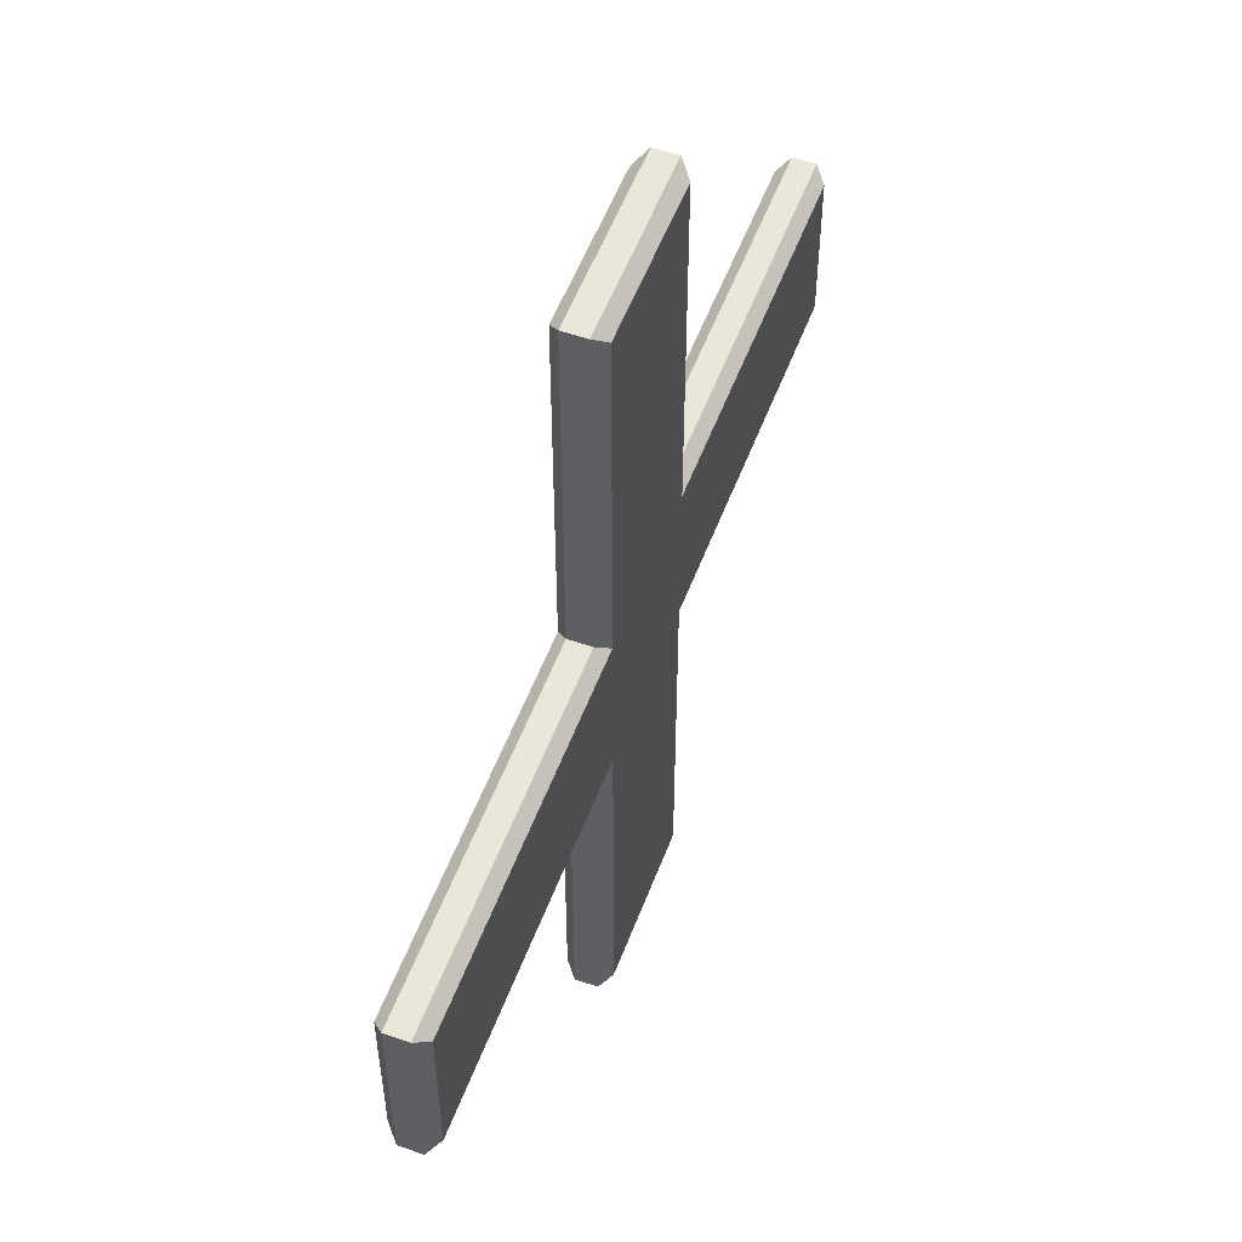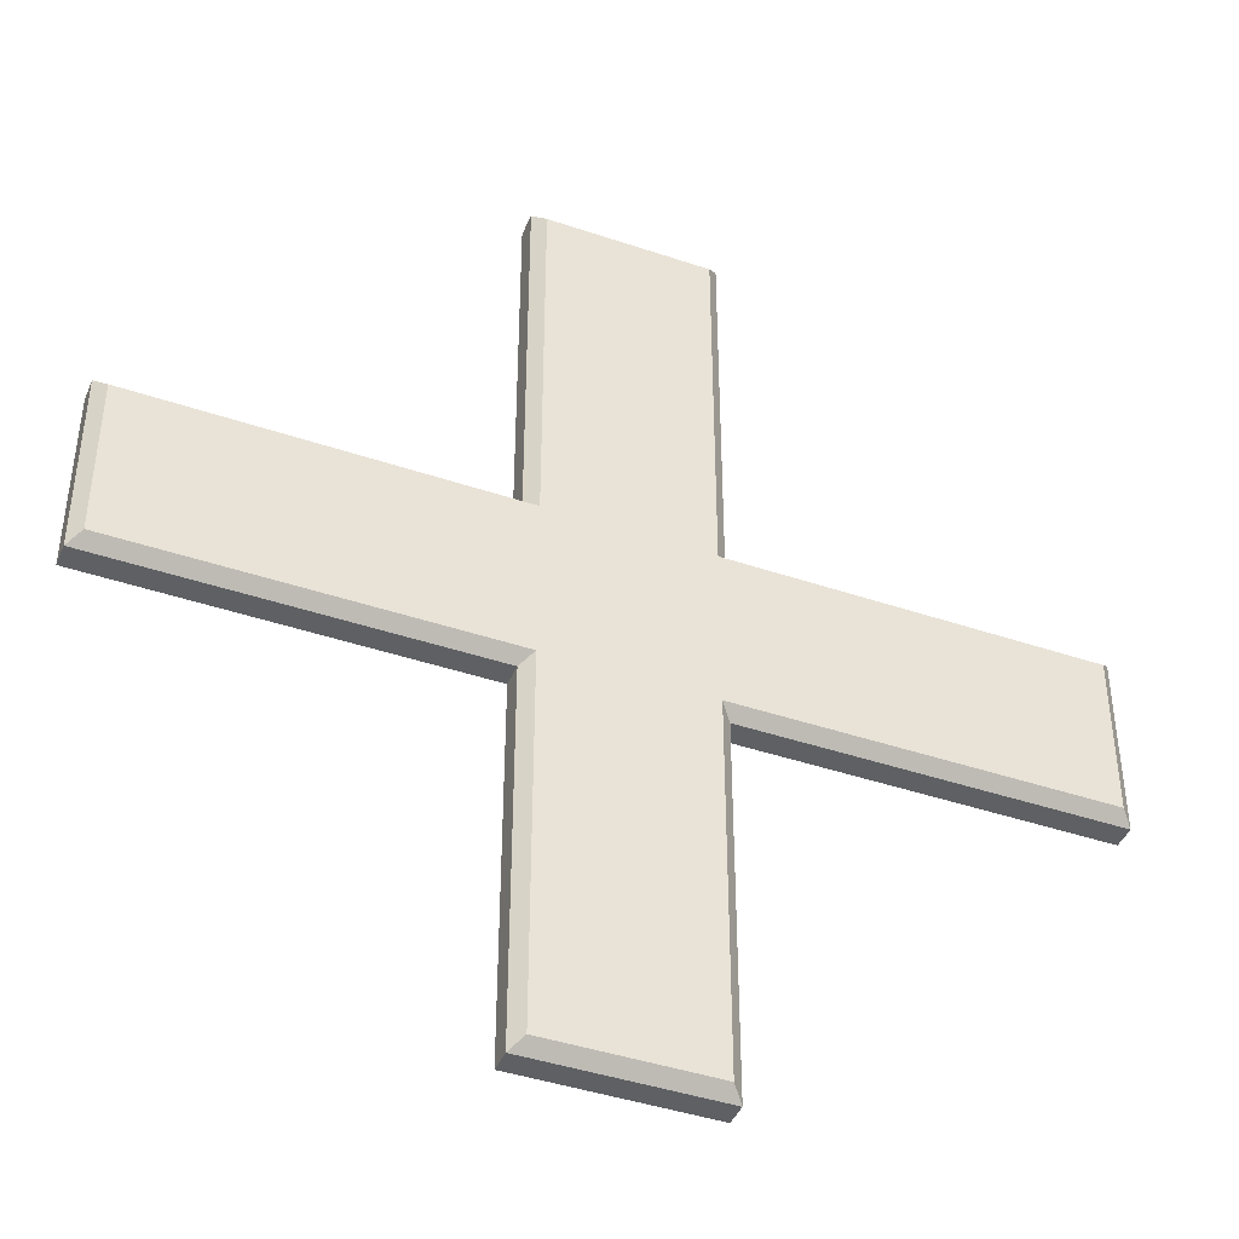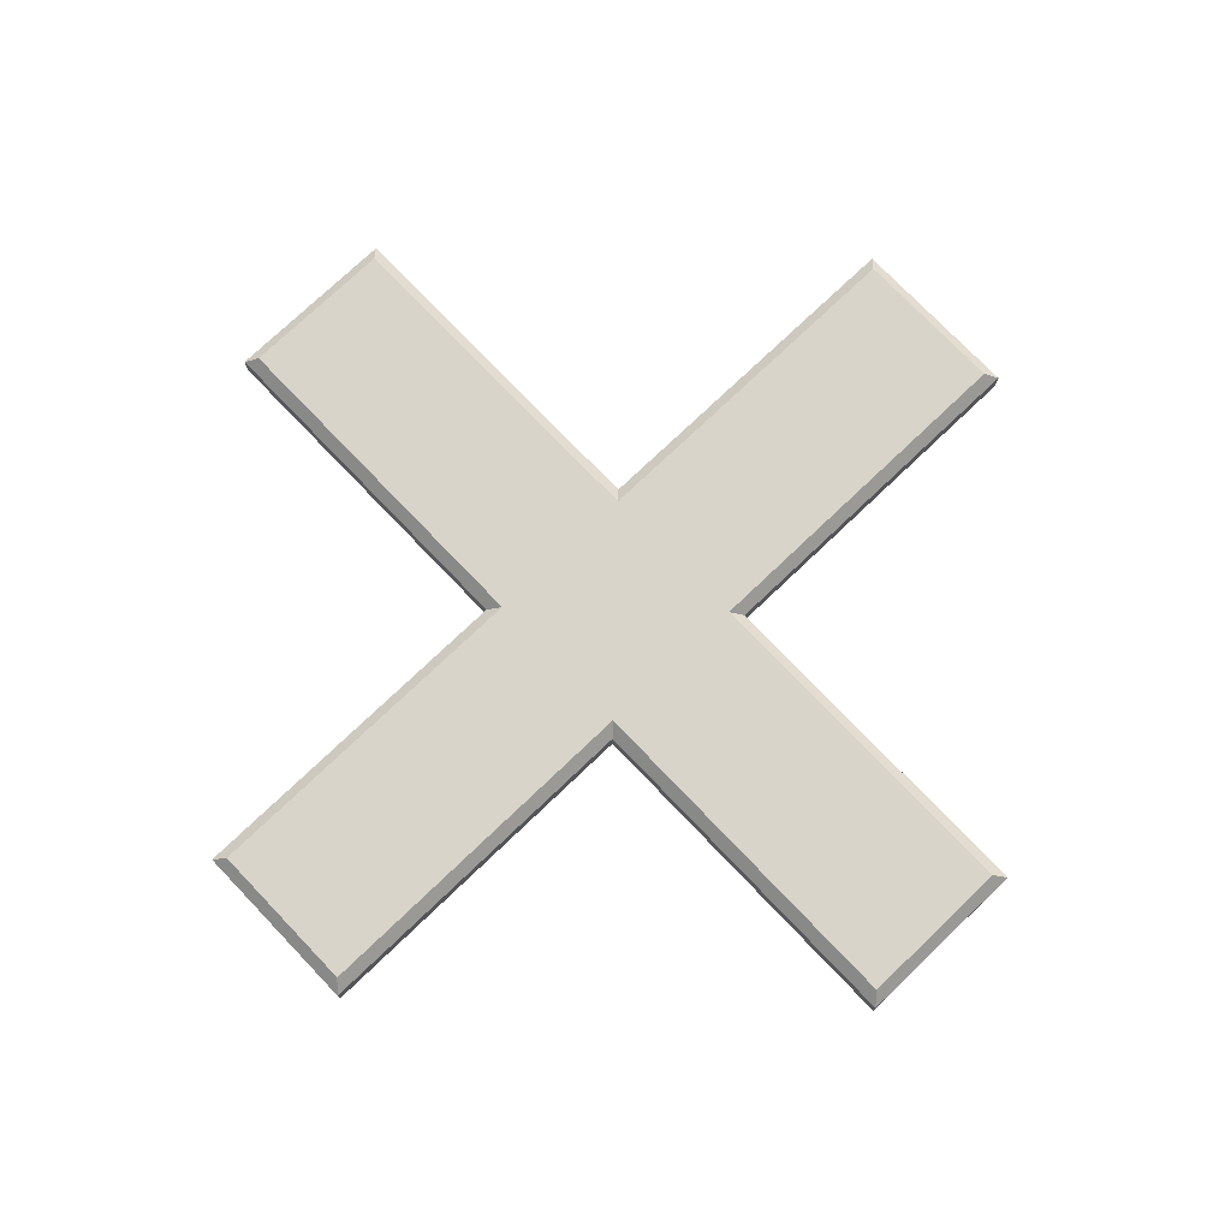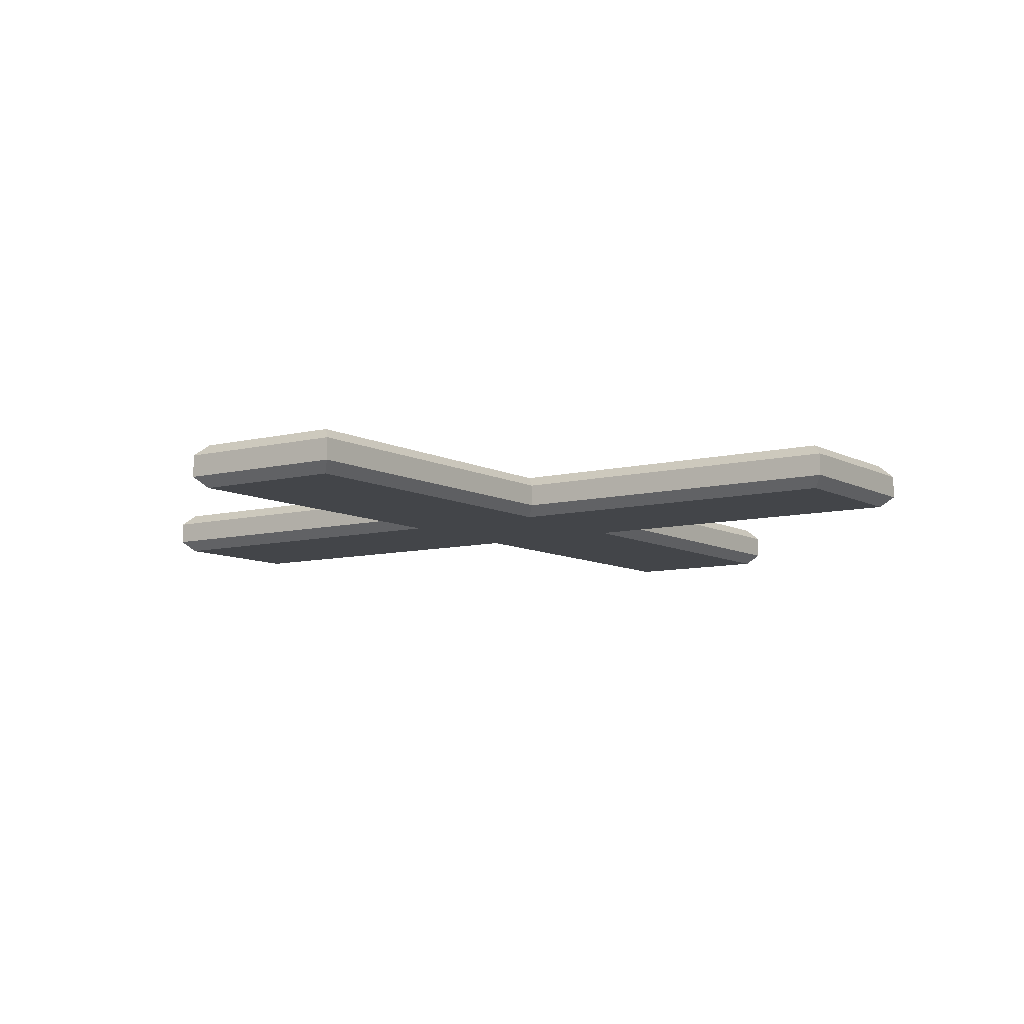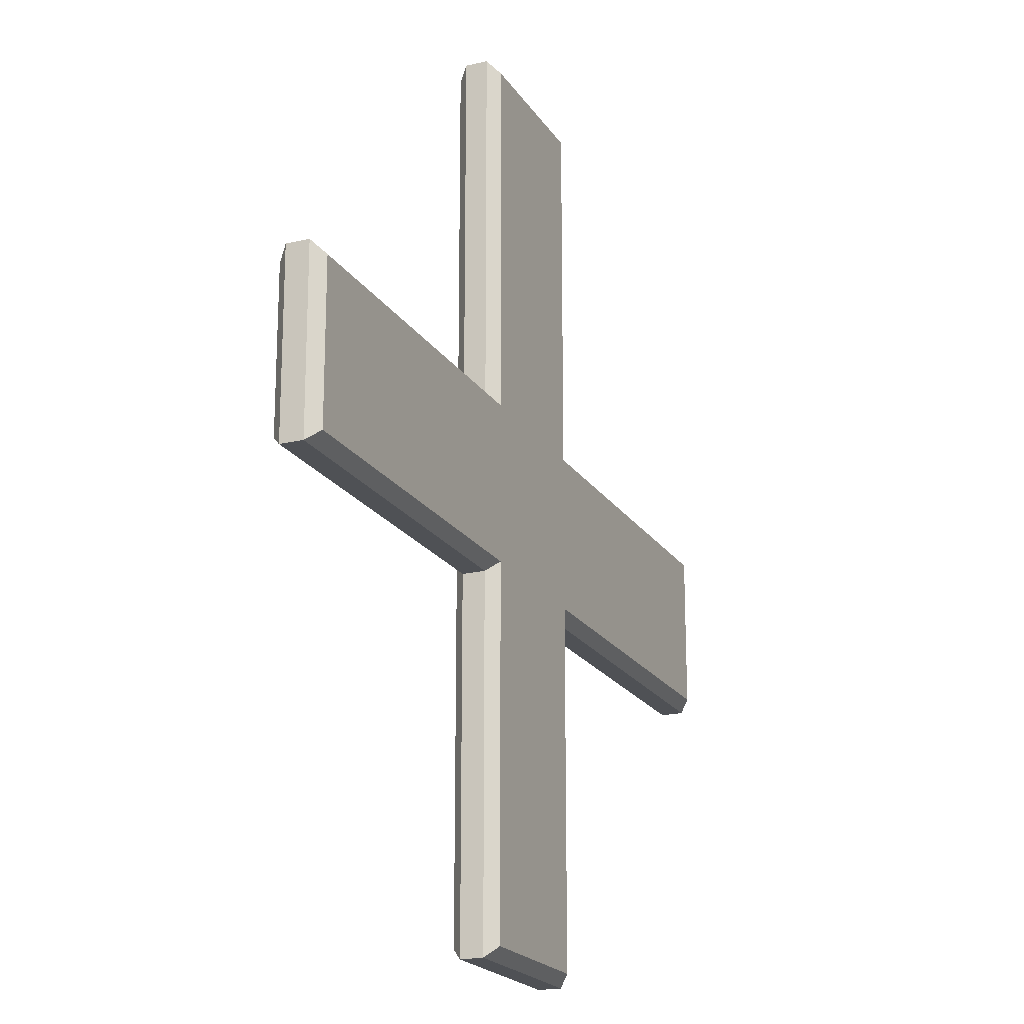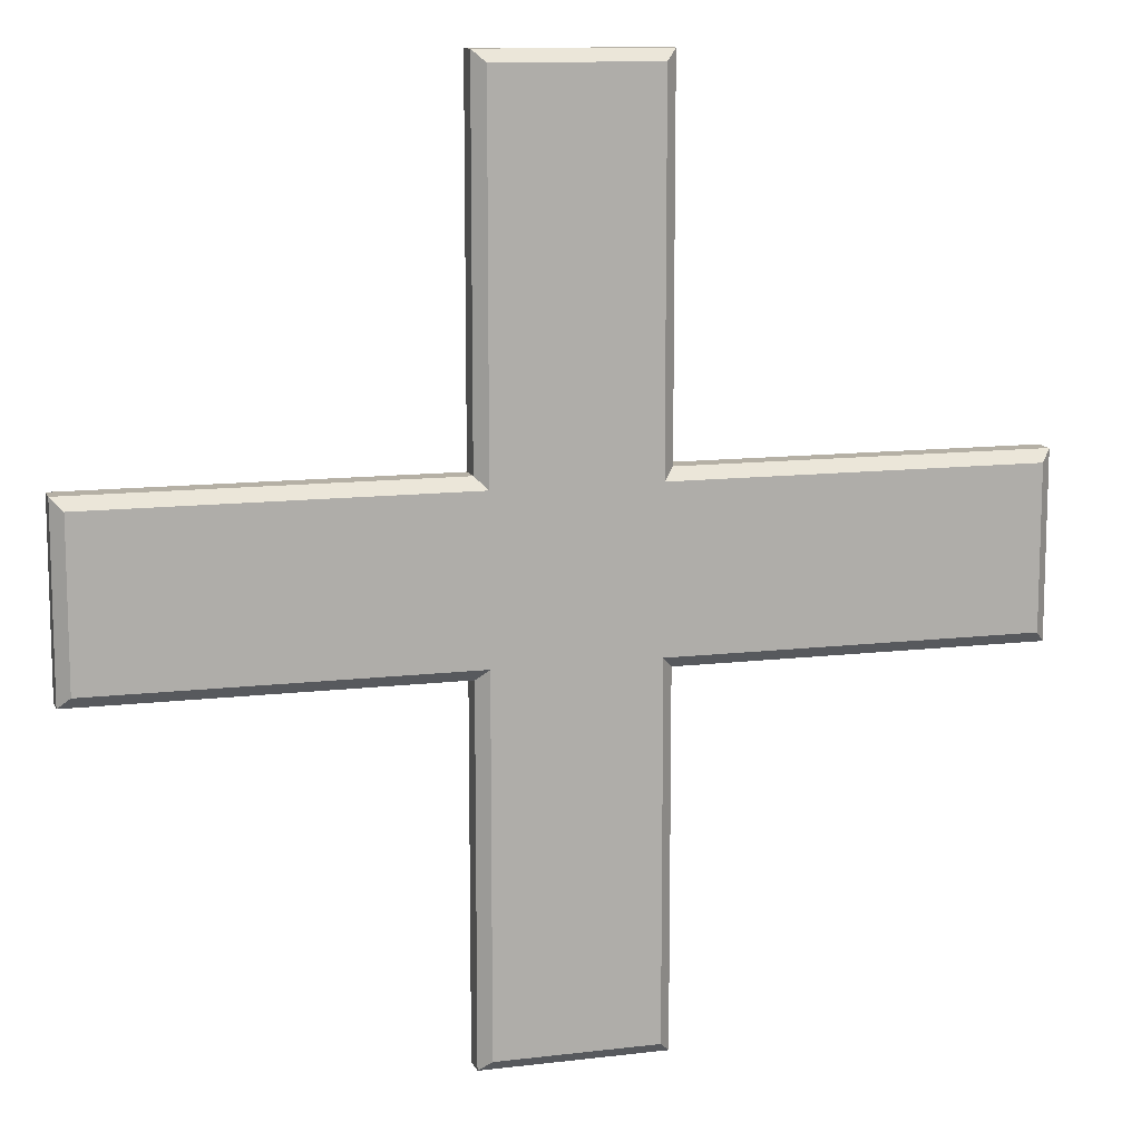
<metadata>
{"format":"obj","ext":"obj","renderer":"f3d","projection":"perspective","resolution":1024,"background":"white","views":[{"elev":54.7,"azim":-69.5,"up":"+Z"},{"elev":-42.6,"azim":-22.0,"up":"+Z"},{"elev":74.9,"azim":46.3,"up":"+Y"},{"elev":-8.6,"azim":124.8,"up":"+Y"},{"elev":-20.0,"azim":113.4,"up":"+Z"},{"elev":11.7,"azim":163.8,"up":"+Z"}]}
</metadata>
<code>
g default
v 0.4875 -0.025 0.0875
v 0.5 -0.0125 0.1
v 0.5 -0.0125 -0.1
v 0.4875 -0.025 -0.0875
v 0.5 0.0125 0.1
v 0.4875 0.025 0.0875
v 0.4875 0.025 -0.0875
v 0.5 0.0125 -0.1
v -0.4875 0.025 0.0875
v -0.5 0.0125 0.1
v -0.4875 0.025 -0.0875
v -0.5 0.0125 -0.1
v -0.5 -0.0125 0.1
v -0.4875 -0.025 0.0875
v -0.4875 -0.025 -0.0875
v -0.5 -0.0125 -0.1
g pCube5
f 1 2 13 14
f 2 1 4 3
f 3 4 15 16
f 5 6 9 10
f 6 5 8 7
f 7 8 12 11
f 10 9 11 12
f 14 13 16 15
f 2 3 8 5
f 6 7 11 9
f 10 12 16 13
f 14 15 4 1
f 3 16 12 8
f 13 2 5 10
g default
v -0.0875 -0.025 0.4875
v -0.1 -0.0125 0.5
v 0.1 -0.0125 0.5
v 0.0875 -0.025 0.4875
v -0.1 0.0125 0.5
v -0.0875 0.025 0.4875
v 0.0875 0.025 0.4875
v 0.1 0.0125 0.5
v -0.0875 0.025 -0.4875
v -0.1 0.0125 -0.5
v 0.0875 0.025 -0.4875
v 0.1 0.0125 -0.5
v -0.1 -0.0125 -0.5
v -0.0875 -0.025 -0.4875
v 0.0875 -0.025 -0.4875
v 0.1 -0.0125 -0.5
g pCube4
f 17 18 29 30
f 18 17 20 19
f 19 20 31 32
f 21 22 25 26
f 22 21 24 23
f 23 24 28 27
f 26 25 27 28
f 30 29 32 31
f 18 19 24 21
f 22 23 27 25
f 26 28 32 29
f 30 31 20 17
f 19 32 28 24
f 29 18 21 26

</code>
